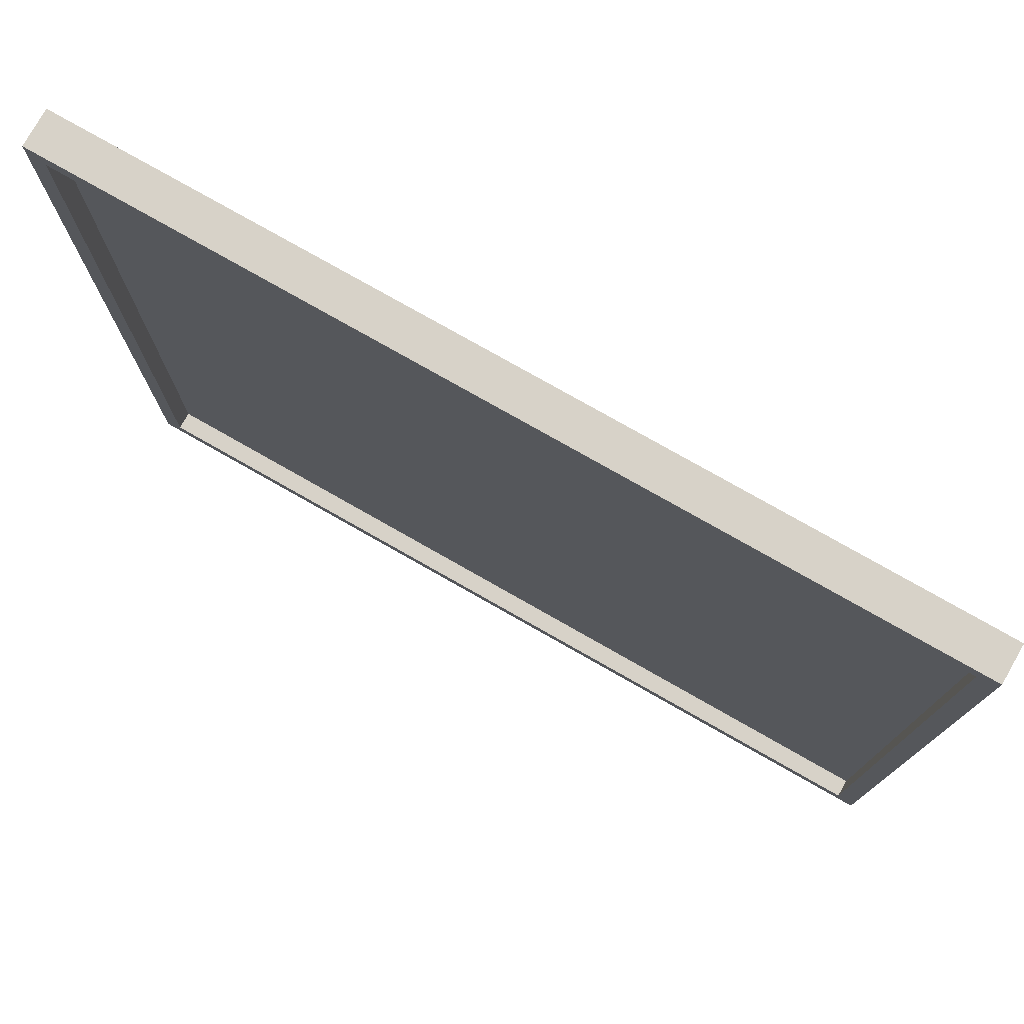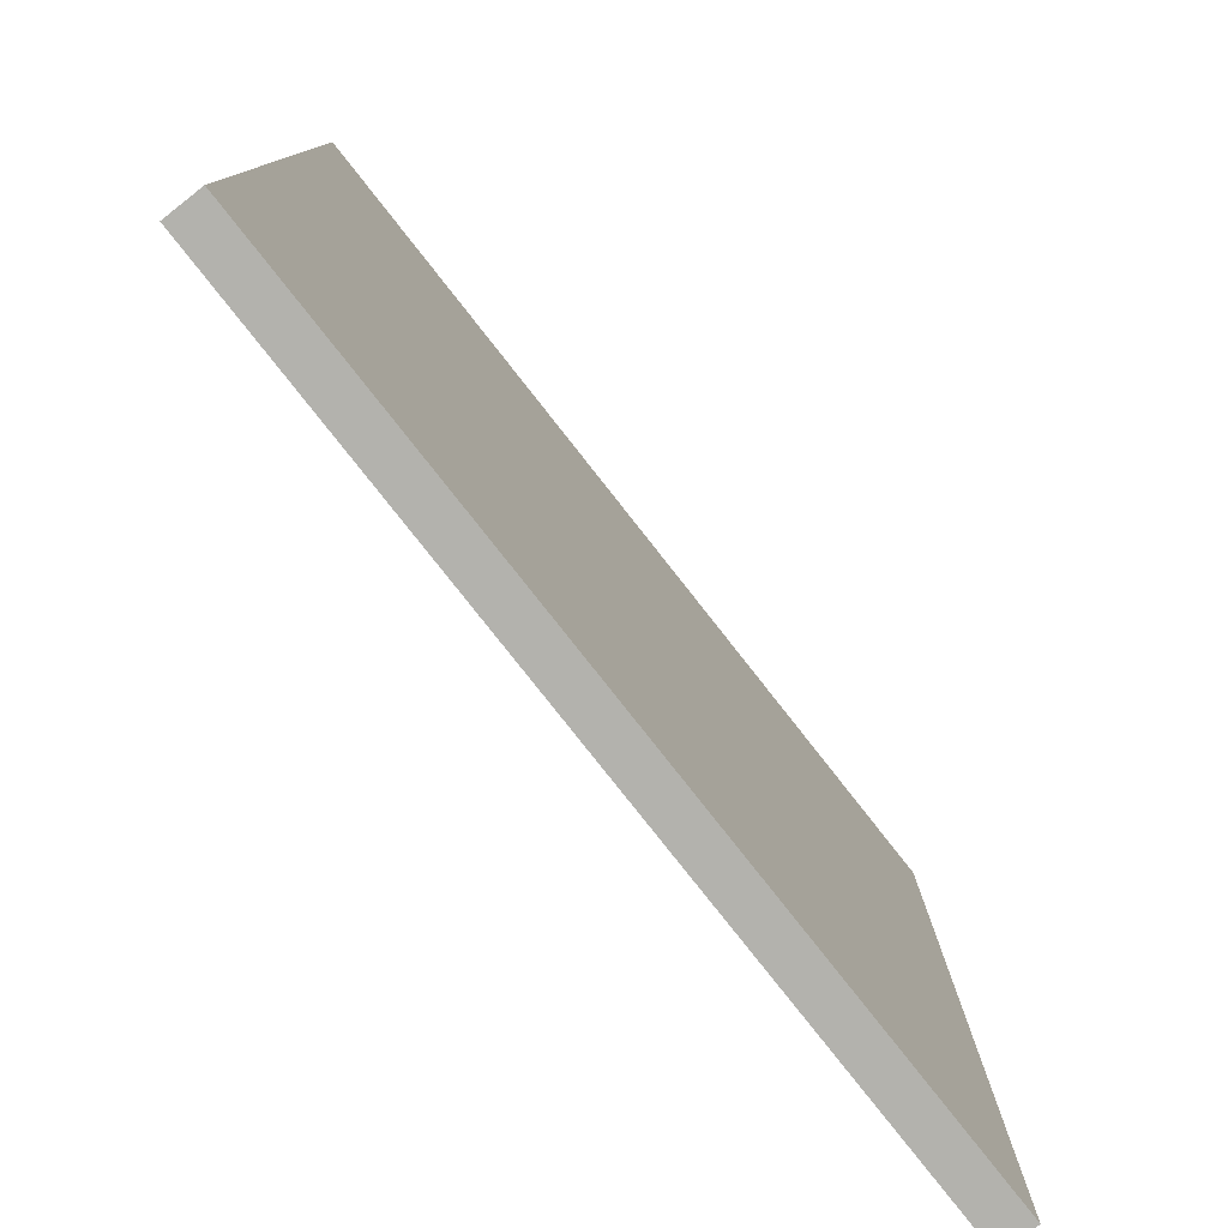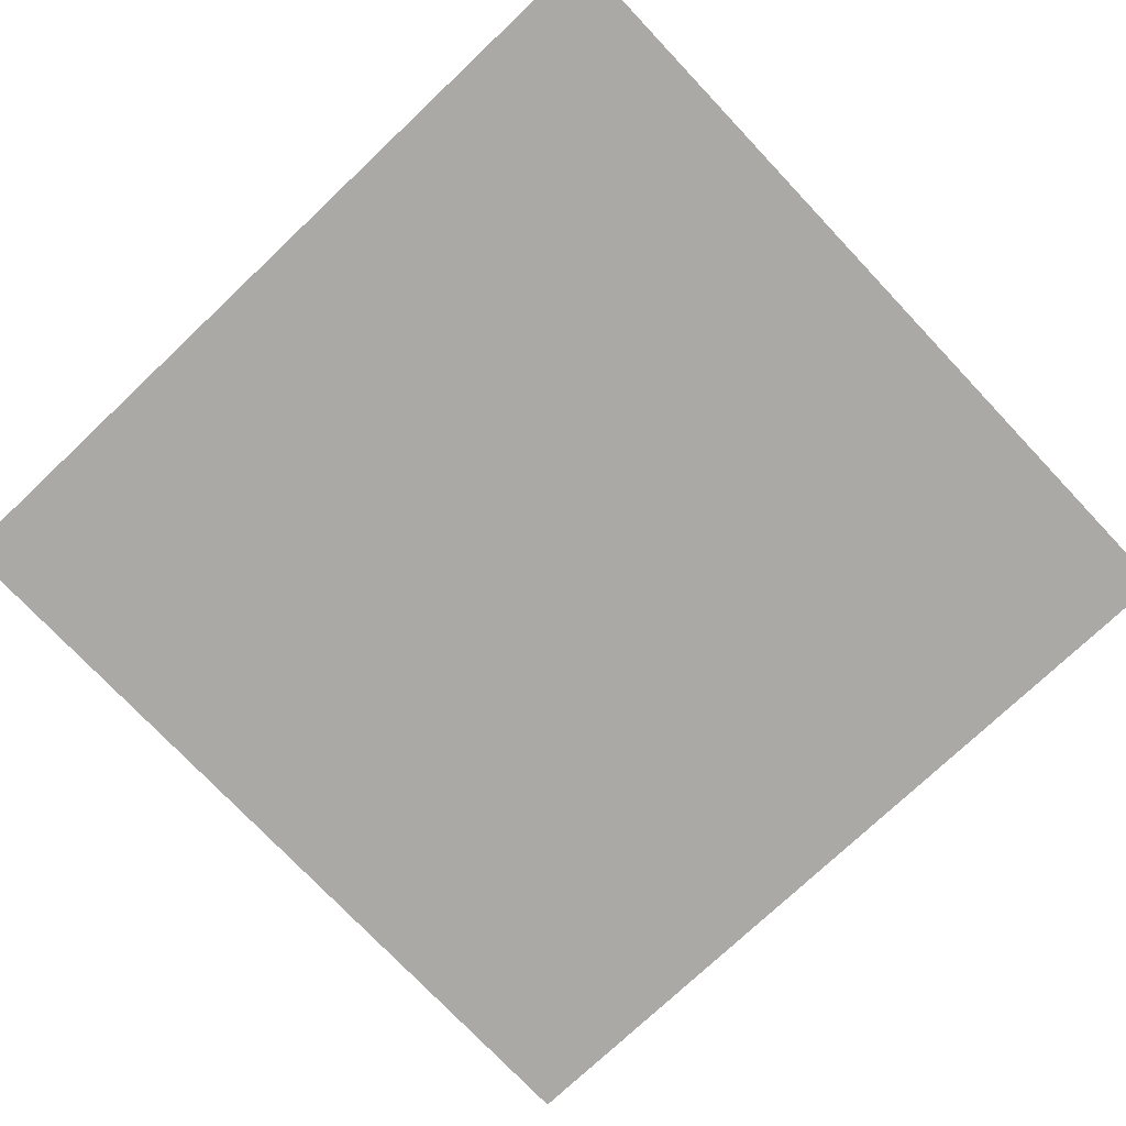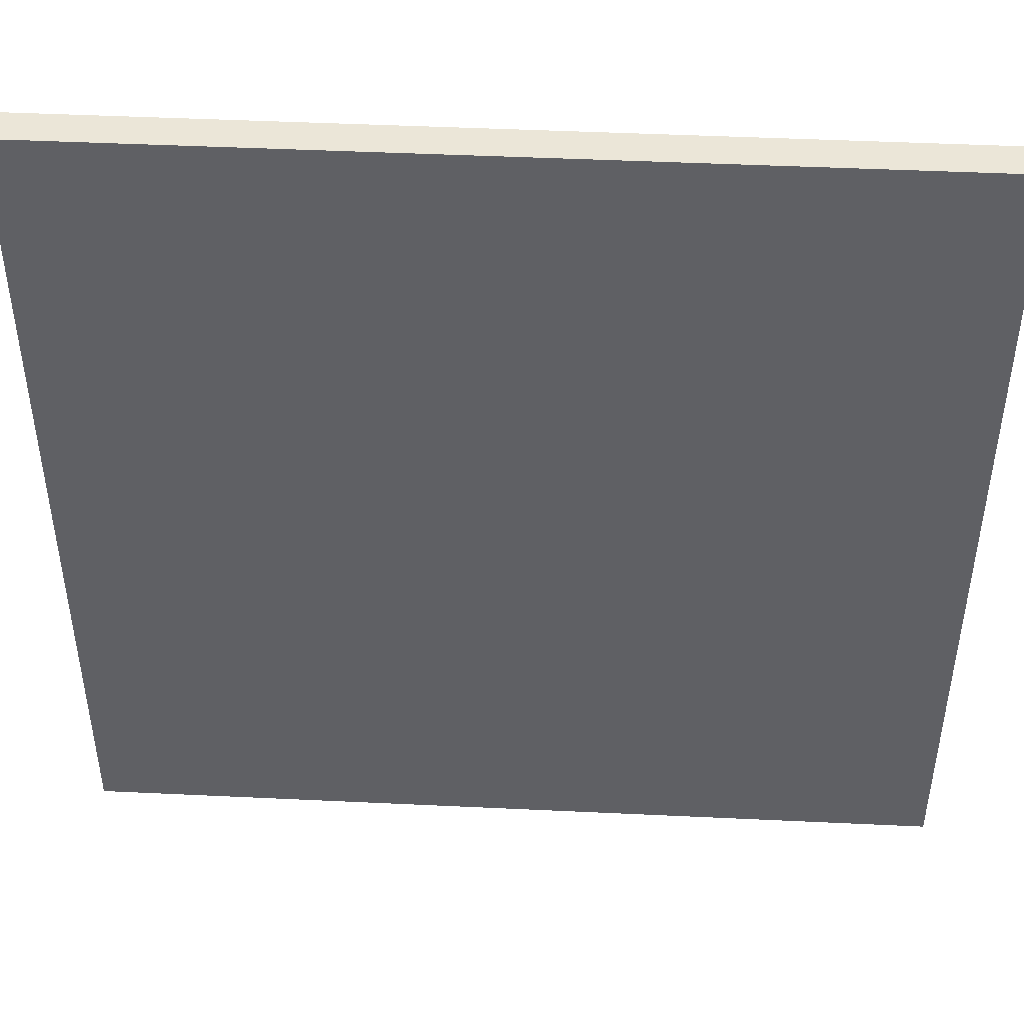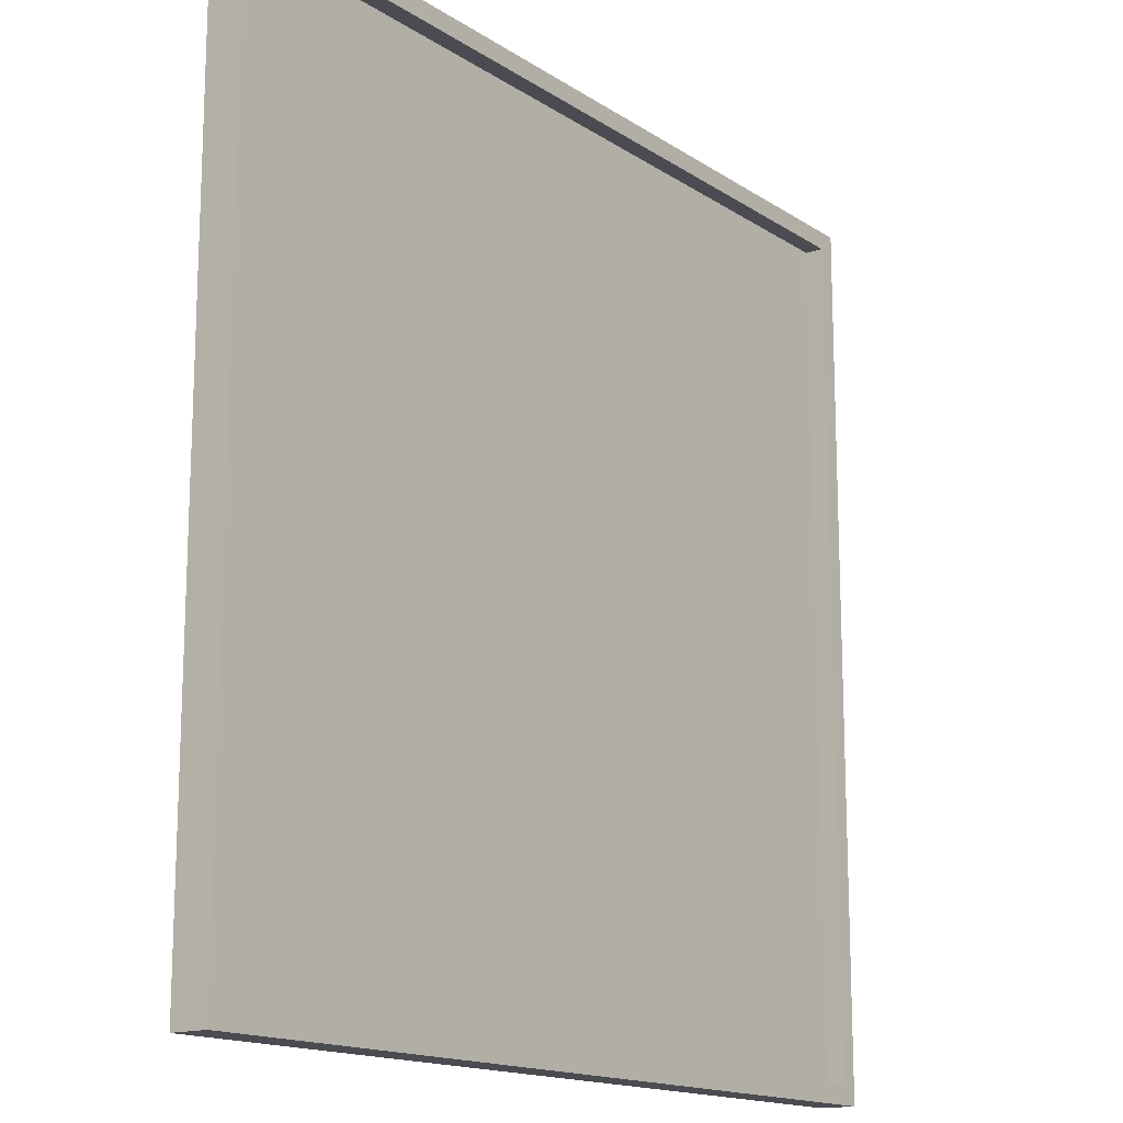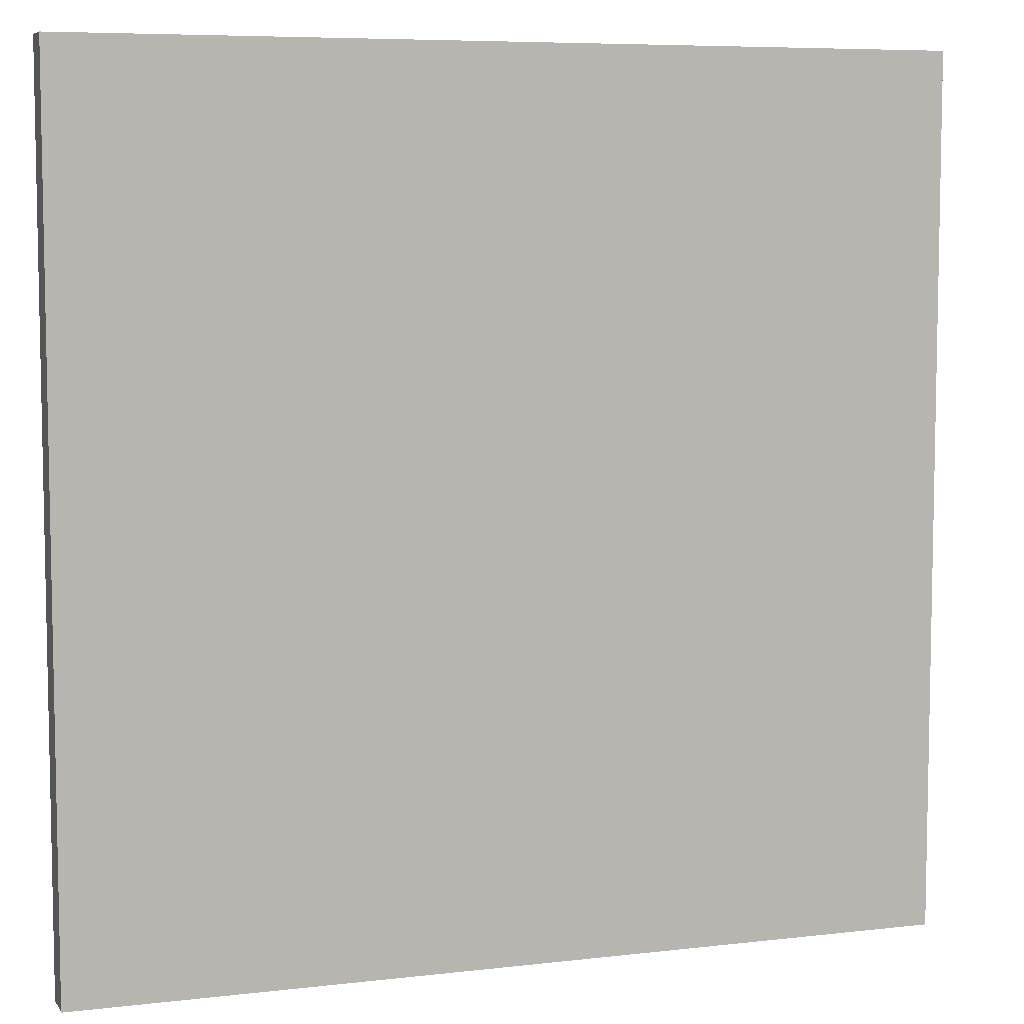
<metadata>
{"format":"obj","ext":"obj","renderer":"f3d","projection":"perspective","resolution":1024,"background":"white","views":[{"elev":77.4,"azim":-150.4,"up":"+Z"},{"elev":-79.4,"azim":-51.8,"up":"+Z"},{"elev":-75.4,"azim":43.4,"up":"+Y"},{"elev":46.1,"azim":3.1,"up":"+Z"},{"elev":-15.4,"azim":126.6,"up":"+Z"},{"elev":7.0,"azim":-18.8,"up":"+Z"}]}
</metadata>
<code>
o
v -2.4 0 -55.1
v -2.4 0 -50.3
v -2.4 0.1 -55.1
v -2.4 0.1 -50.3
v -2.4 0.2 -55.1
v -2.4 0.2 -50.3
v 2.3 0.1 -55
v 2.3 0.1 -50.4
v 2.3 0.2 -55
v 2.3 0.2 -50.4
v -2.3 0.1 -55
v -2.3 0.1 -50.4
v -2.3 0.2 -55
v -2.3 0.2 -50.4
v 2.4 0 -55.1
v 2.4 0 -50.3
v 2.4 0.1 -55.1
v 2.4 0.1 -50.3
v 2.4 0.2 -55.1
v 2.4 0.2 -50.3
v -2.4 0 -55.1
v -2.4 0.1 -55.1
v -2.4 0.2 -55.1
v 2.4 0 -55.1
v 2.4 0.1 -55.1
v 2.4 0.2 -55.1
v -2.3 0.1 -50.4
v -2.3 0.2 -50.4
v 2.3 0.1 -50.4
v 2.3 0.2 -50.4
v -2.3 0.1 -55
v -2.3 0.2 -55
v 2.3 0.1 -55
v 2.3 0.2 -55
v -2.4 0 -50.3
v -2.4 0.1 -50.3
v -2.4 0.2 -50.3
v 2.4 0 -50.3
v 2.4 0.1 -50.3
v 2.4 0.2 -50.3
v -2.4 0 -55.1
v 2.4 0 -55.1
v -2.3 0 -55
v 2.3 0 -55
v -2.3 0 -50.4
v 2.3 0 -50.4
v -2.4 0 -50.3
v 2.4 0 -50.3
v -2.3 0.1 -55
v 2.3 0.1 -55
v -2.3 0.1 -50.4
v 2.3 0.1 -50.4
v -2.4 0.2 -55.1
v 2.4 0.2 -55.1
v -2.3 0.2 -55
v 2.3 0.2 -55
v -2.3 0.2 -50.4
v 2.3 0.2 -50.4
v -2.4 0.2 -50.3
v 2.4 0.2 -50.3
f 1 2 3
f 3 2 4
f 3 4 5
f 5 4 6
f 7 8 9
f 9 8 10
f 13 12 11
f 14 12 13
f 17 16 15
f 18 16 17
f 19 18 17
f 20 18 19
f 21 22 24
f 22 23 25
f 24 22 25
f 25 23 26
f 27 28 29
f 29 28 30
f 33 32 31
f 34 32 33
f 38 36 35
f 39 37 36
f 39 36 38
f 40 37 39
f 41 42 43
f 43 42 44
f 41 43 45
f 43 44 45
f 44 42 46
f 45 44 46
f 41 45 47
f 45 46 47
f 46 42 48
f 47 46 48
f 51 50 49
f 52 50 51
f 55 54 53
f 56 54 55
f 57 55 53
f 58 54 56
f 59 57 53
f 59 58 57
f 60 54 58
f 60 58 59

</code>
